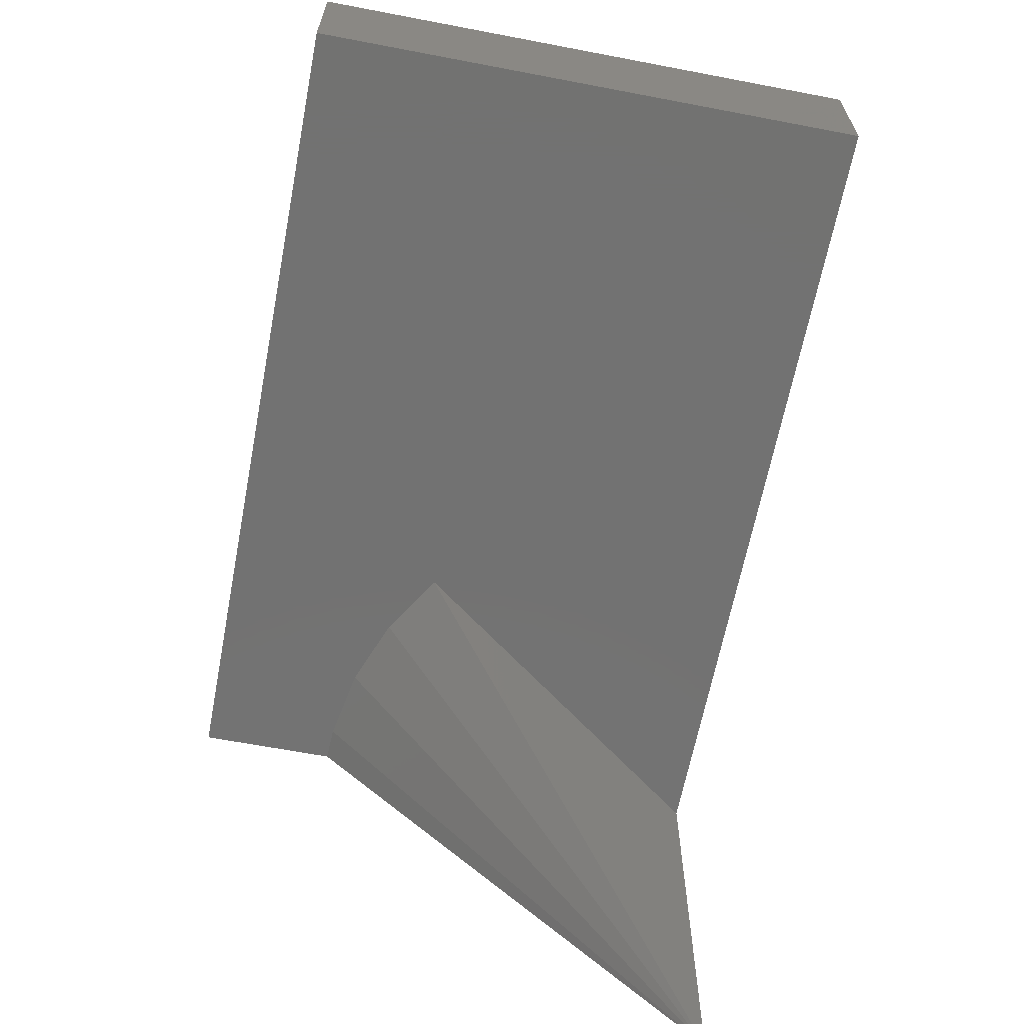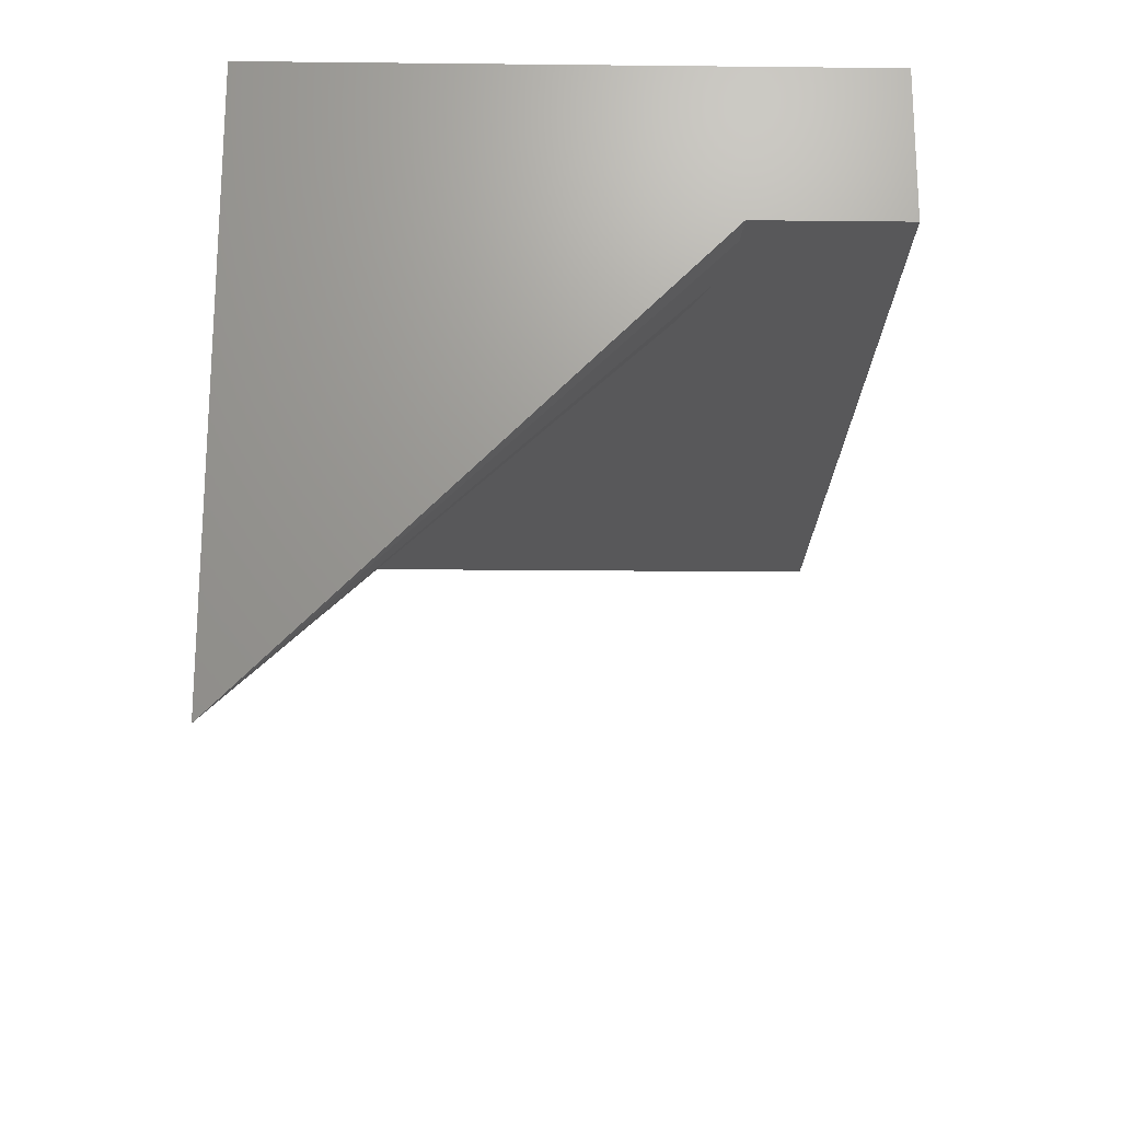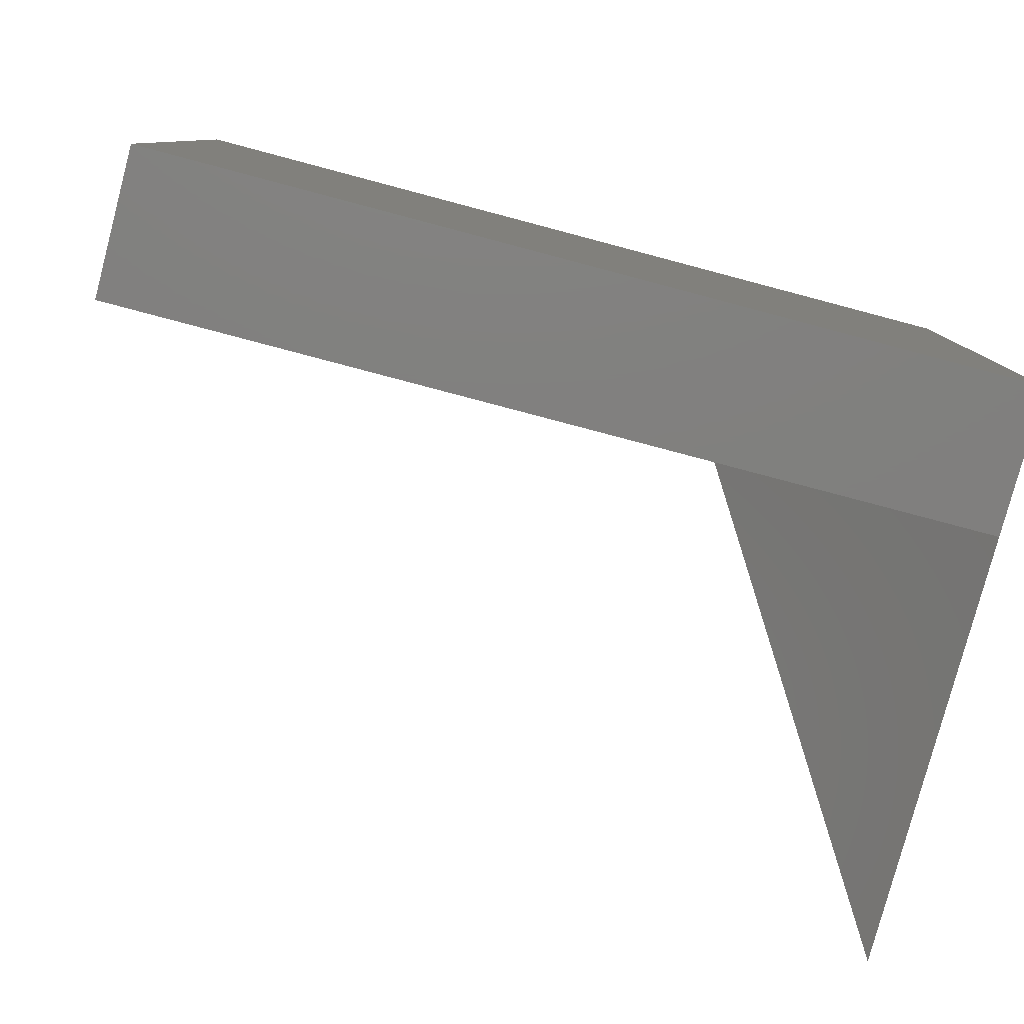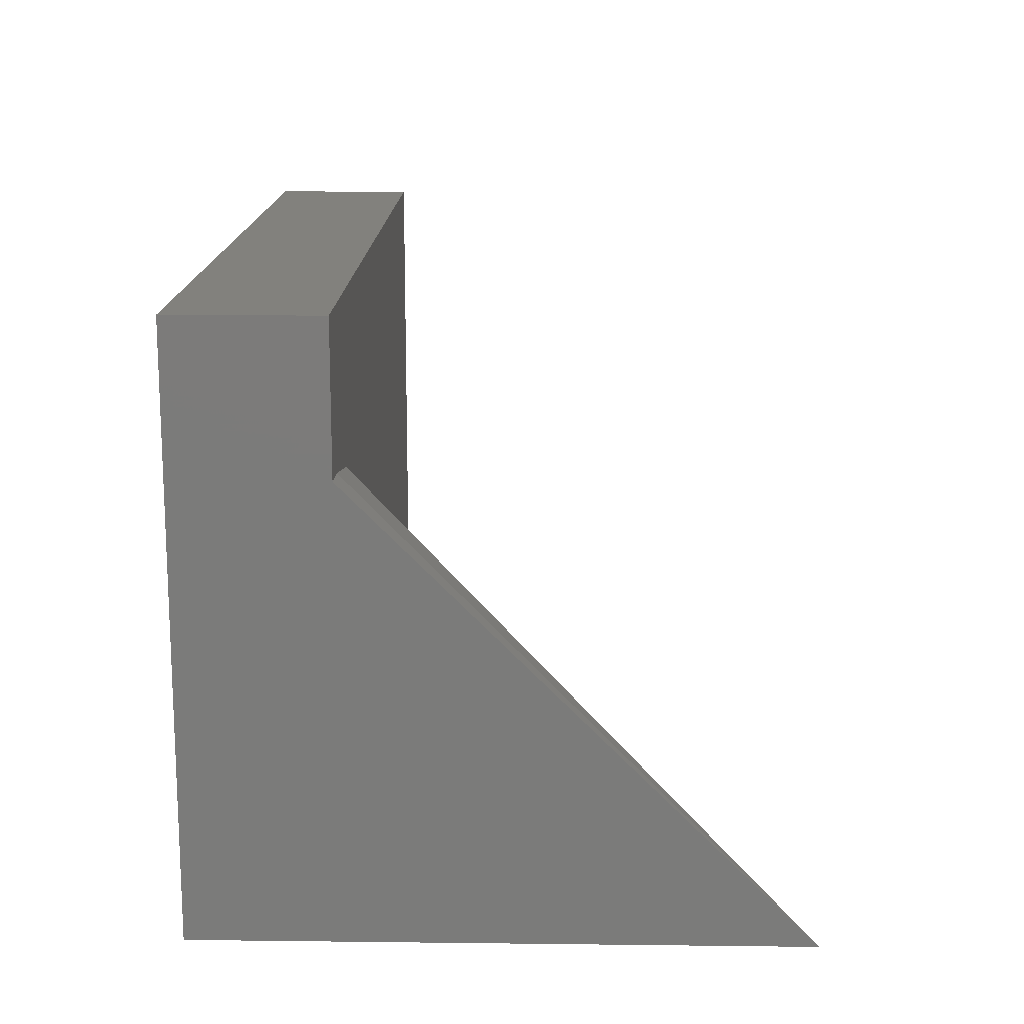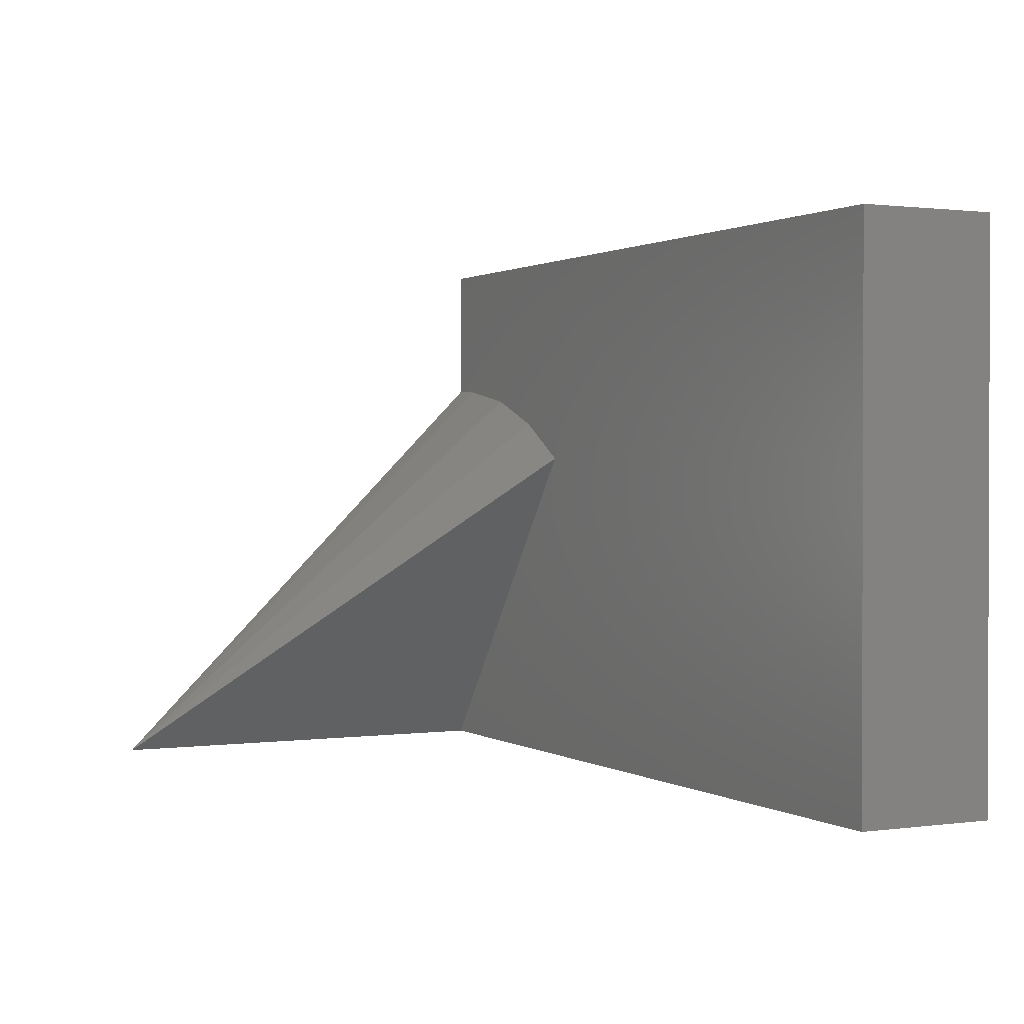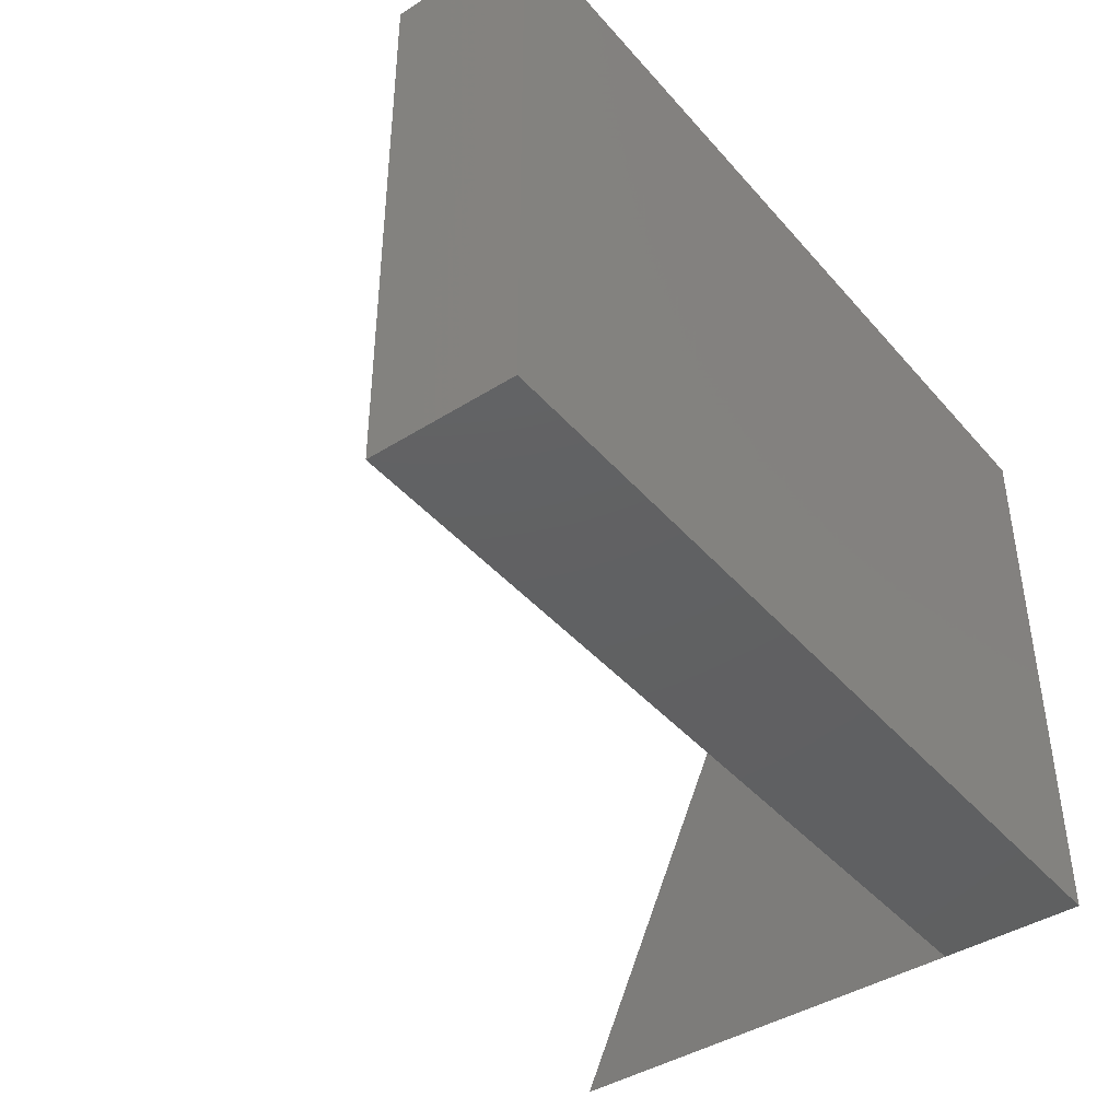
<metadata>
{"format":"stl","ext":"stl","renderer":"f3d","projection":"perspective","resolution":1024,"background":"white","views":[{"elev":-64.2,"azim":79.1,"up":"+Y"},{"elev":-19.8,"azim":-91.1,"up":"+Y"},{"elev":-79.8,"azim":165.2,"up":"+Z"},{"elev":15.3,"azim":-88.6,"up":"+Z"},{"elev":1.1,"azim":63.4,"up":"+Z"},{"elev":-42.2,"azim":127.2,"up":"+Z"}]}
</metadata>
<code>
# stl→obj: 15 verts, 26 faces
v 0 0 0
v 0 0.375 0.375
v 0 0.375 -2.296e-17
v 0 0.5013 -7.735e-18
v 0 0.375 0.5
v 0 0.5013 0.5
v 0.75 0.5013 0.5
v 0.75 0.375 0.5
v 0.75 0.5013 -7.735e-18
v 0.75 0.375 0.3737
v 0.03139 0.375 0.3737
v 0.09981 0.375 0.3615
v 0.1648 0.375 0.3368
v 0.2241 0.375 0.3006
v 0.75 0.375 0
f 1 2 3
f 3 2 4
f 4 2 5
f 4 5 6
f 6 5 7
f 7 5 8
f 4 6 9
f 9 6 7
f 10 8 11
f 11 8 5
f 11 5 2
f 10 11 12
f 10 12 13
f 10 13 14
f 10 14 3
f 10 3 15
f 1 14 13
f 1 13 12
f 1 12 11
f 1 11 2
f 1 3 14
f 3 4 15
f 15 4 9
f 7 8 9
f 9 8 10
f 9 10 15

</code>
